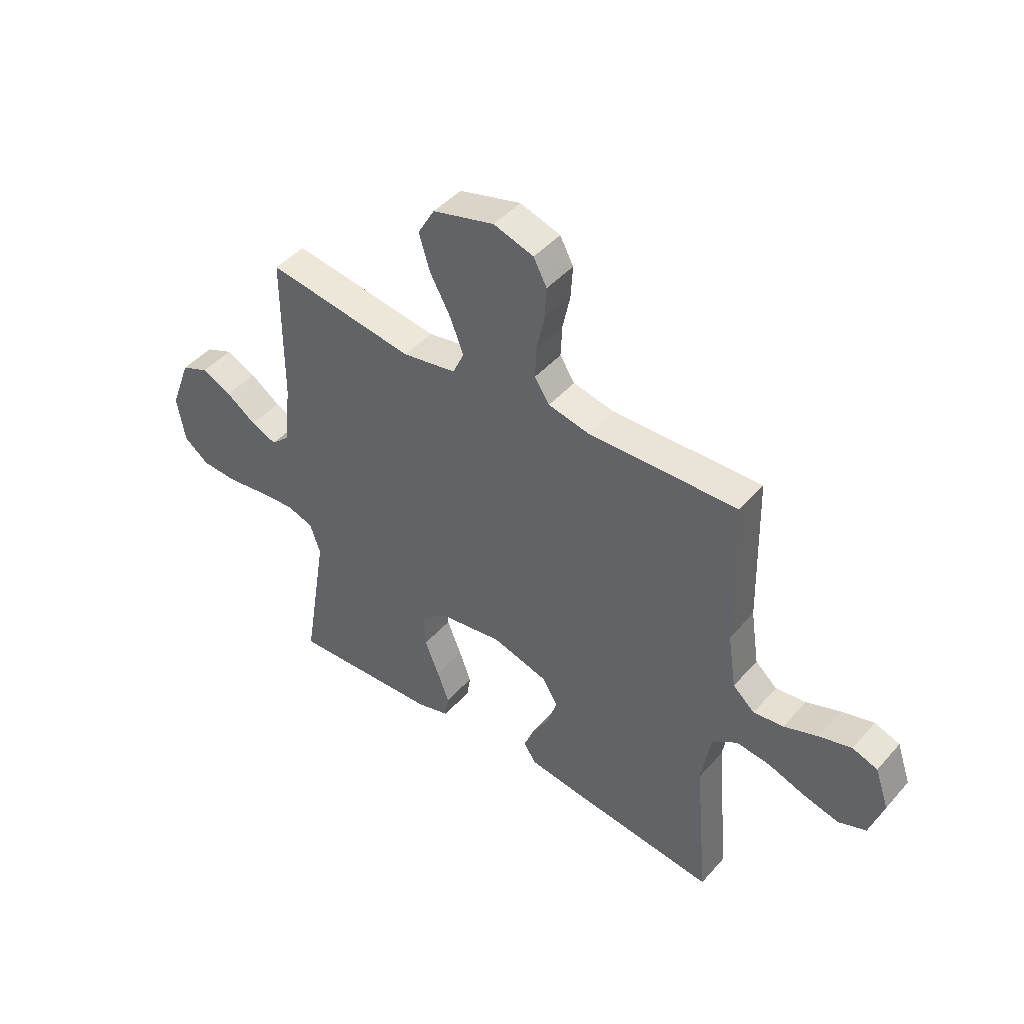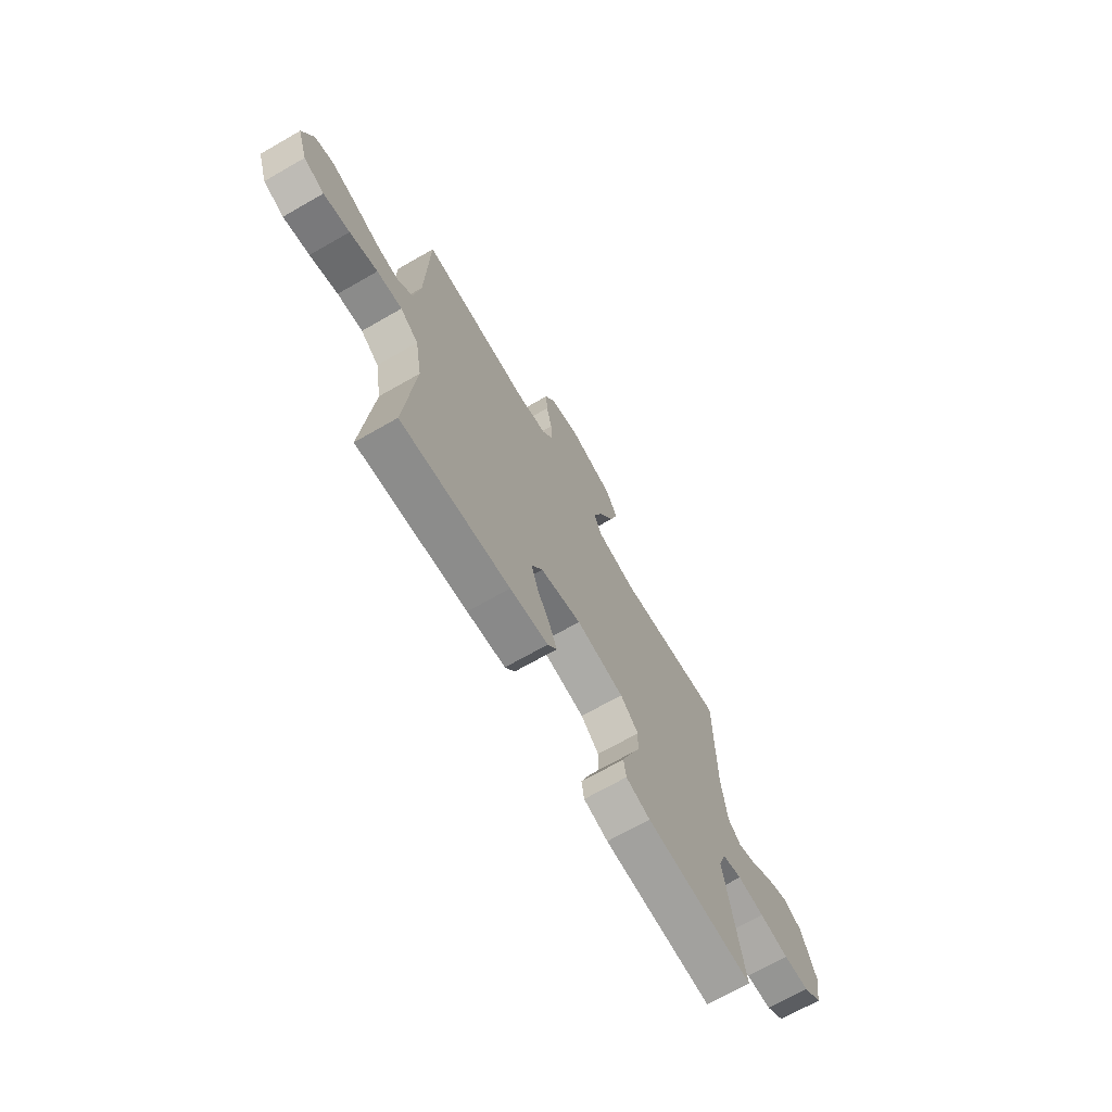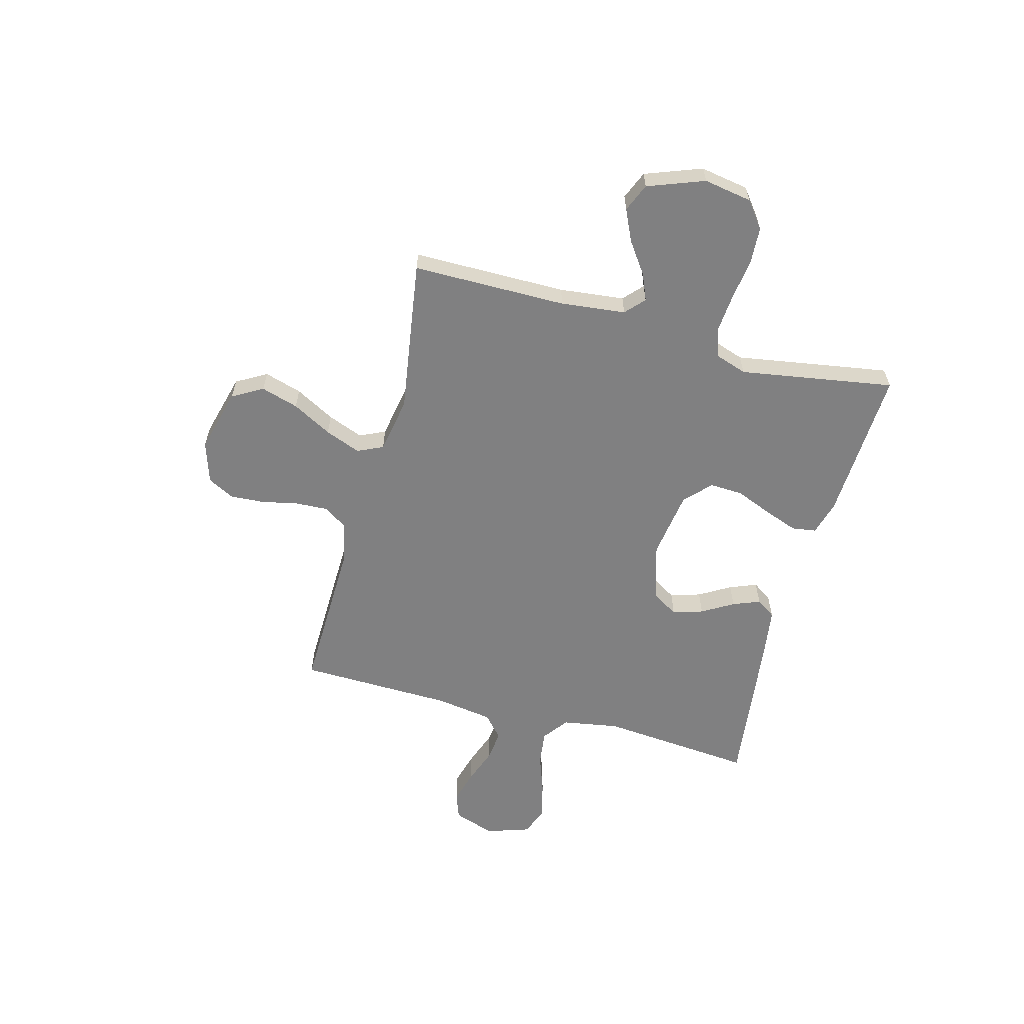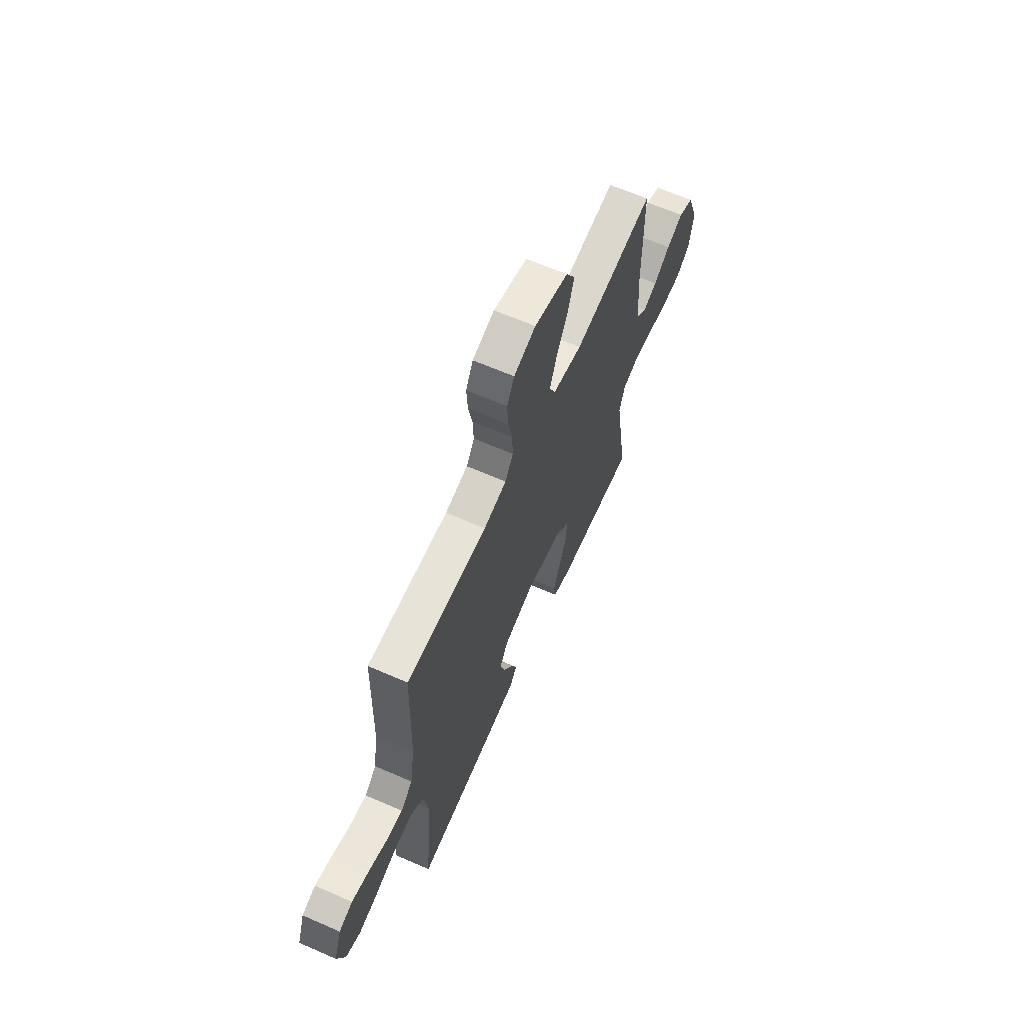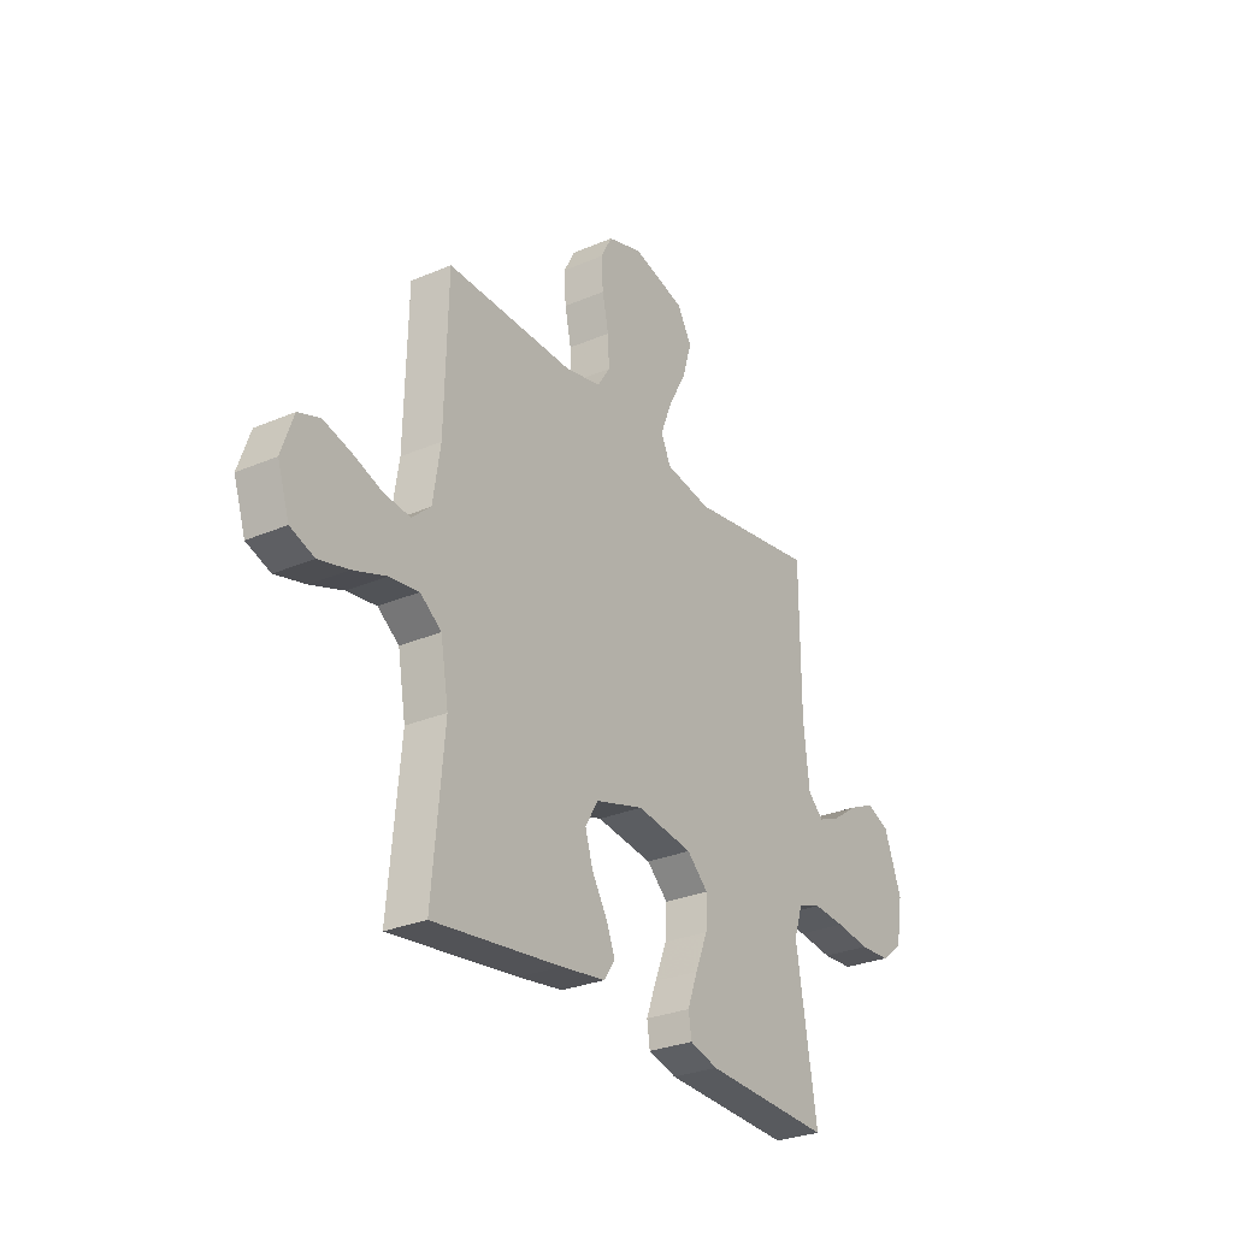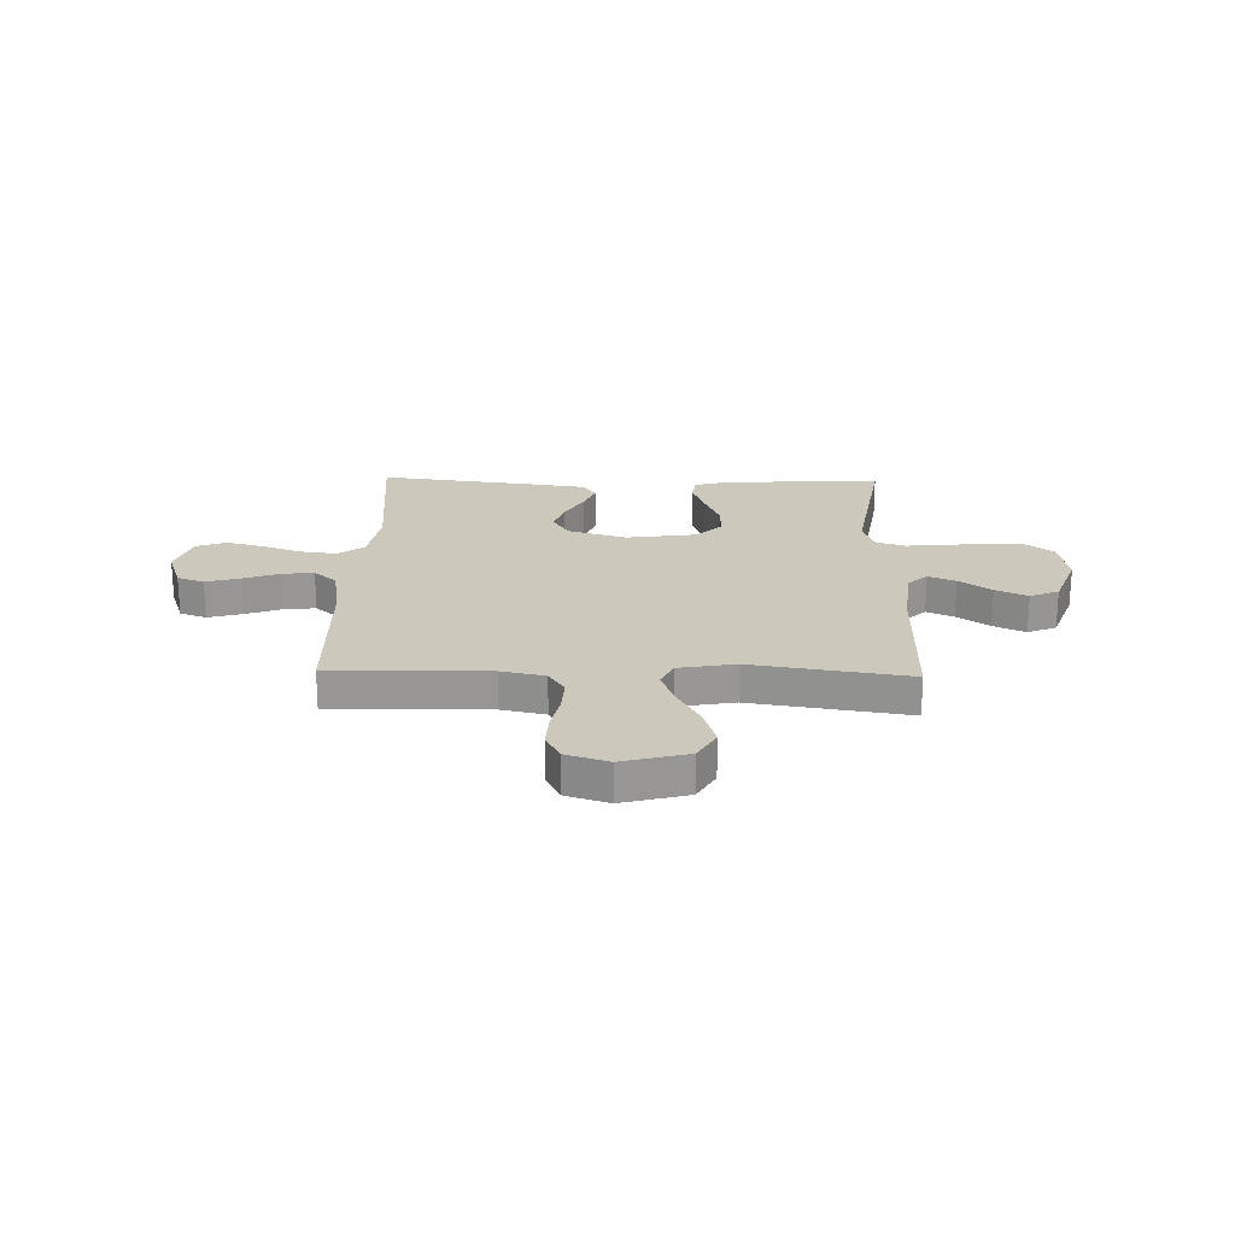
<metadata>
{"format":"obj","ext":"obj","renderer":"f3d","projection":"perspective","resolution":1024,"background":"white","views":[{"elev":44.7,"azim":-141.8,"up":"+Z"},{"elev":-69.9,"azim":-60.2,"up":"+Z"},{"elev":-60.2,"azim":75.0,"up":"+Y"},{"elev":64.1,"azim":-66.2,"up":"+Z"},{"elev":-28.7,"azim":-57.3,"up":"+Z"},{"elev":22.1,"azim":1.4,"up":"+Y"}]}
</metadata>
<code>
v -0.5 0.07 0.5
v -0.2 0.07 0.493
v -0.116 0.07 0.511
v -0.086 0.07 0.557
v -0.089 0.07 0.621
v -0.104 0.07 0.691
v -0.108 0.07 0.757
v -0.081 0.07 0.808
v 0 0.07 0.834
v 0.125 0.07 0.801
v 0.159 0.07 0.742
v 0.137 0.07 0.669
v 0.095 0.07 0.592
v 0.068 0.07 0.523
v 0.091 0.07 0.473
v 0.2 0.07 0.454
v 0.5 0.07 0.5
v 0.501 0.07 0.2
v 0.515 0.07 0.074
v 0.552 0.07 0.04
v 0.604 0.07 0.062
v 0.665 0.07 0.105
v 0.726 0.07 0.133
v 0.781 0.07 0.11
v 0.822 0.07 0
v 0.806 0.07 -0.094
v 0.755 0.07 -0.133
v 0.683 0.07 -0.137
v 0.602 0.07 -0.126
v 0.527 0.07 -0.12
v 0.472 0.07 -0.138
v 0.451 0.07 -0.2
v 0.5 0.07 -0.5
v 0.2 0.07 -0.486
v 0.133 0.07 -0.467
v 0.126 0.07 -0.42
v 0.15 0.07 -0.355
v 0.179 0.07 -0.284
v 0.182 0.07 -0.219
v 0.132 0.07 -0.172
v 0 0.07 -0.153
v -0.113 0.07 -0.186
v -0.144 0.07 -0.237
v -0.126 0.07 -0.296
v -0.09 0.07 -0.357
v -0.069 0.07 -0.41
v -0.095 0.07 -0.448
v -0.2 0.07 -0.463
v -0.5 0.07 -0.5
v -0.473 0.07 -0.2
v -0.492 0.07 -0.089
v -0.542 0.07 -0.052
v -0.611 0.07 -0.061
v -0.687 0.07 -0.088
v -0.758 0.07 -0.106
v -0.814 0.07 -0.085
v -0.842 0.07 0
v -0.814 0.07 0.081
v -0.763 0.07 0.099
v -0.698 0.07 0.081
v -0.629 0.07 0.056
v -0.568 0.07 0.049
v -0.524 0.07 0.088
v -0.507 0.07 0.2
v -0.5 0 0.5
v -0.2 0 0.493
v -0.116 0 0.511
v -0.086 0 0.557
v -0.089 0 0.621
v -0.104 0 0.691
v -0.108 0 0.757
v -0.081 0 0.808
v 0 0 0.834
v 0.125 0 0.801
v 0.159 0 0.742
v 0.137 0 0.669
v 0.095 0 0.592
v 0.068 0 0.523
v 0.091 0 0.473
v 0.2 0 0.454
v 0.5 0 0.5
v 0.501 0 0.2
v 0.515 0 0.074
v 0.552 0 0.04
v 0.604 0 0.062
v 0.665 0 0.105
v 0.726 0 0.133
v 0.781 0 0.11
v 0.822 0 0
v 0.806 0 -0.094
v 0.755 0 -0.133
v 0.683 0 -0.137
v 0.602 0 -0.126
v 0.527 0 -0.12
v 0.472 0 -0.138
v 0.451 0 -0.2
v 0.5 0 -0.5
v 0.2 0 -0.486
v 0.133 0 -0.467
v 0.126 0 -0.42
v 0.15 0 -0.355
v 0.179 0 -0.284
v 0.182 0 -0.219
v 0.132 0 -0.172
v 0 0 -0.153
v -0.113 0 -0.186
v -0.144 0 -0.237
v -0.126 0 -0.296
v -0.09 0 -0.357
v -0.069 0 -0.41
v -0.095 0 -0.448
v -0.2 0 -0.463
v -0.5 0 -0.5
v -0.473 0 -0.2
v -0.492 0 -0.089
v -0.542 0 -0.052
v -0.611 0 -0.061
v -0.687 0 -0.088
v -0.758 0 -0.106
v -0.814 0 -0.085
v -0.842 0 0
v -0.814 0 0.081
v -0.763 0 0.099
v -0.698 0 0.081
v -0.629 0 0.056
v -0.568 0 0.049
v -0.524 0 0.088
v -0.507 0 0.2
f 59 60 61
f 58 59 61
f 57 58 61
f 56 57 61
f 55 56 61
f 54 55 61
f 53 54 61
f 52 53 61 62
f 51 52 62 63
f 48 49 50
f 47 48 50
f 46 47 50
f 45 46 50
f 44 45 50
f 43 44 50 51
f 51 63 64
f 43 51 64
f 42 43 64
f 36 37 38
f 35 36 38
f 34 35 38
f 33 34 38
f 32 33 38
f 31 32 38 39
f 30 31 39 40
f 27 28 29
f 26 27 29
f 25 26 29
f 24 25 29
f 23 24 29
f 22 23 29
f 21 22 29
f 20 21 29 30
f 30 40 41
f 20 30 41
f 19 20 41
f 16 17 18
f 64 1 2
f 42 64 2
f 41 42 2
f 19 41 2
f 18 19 2
f 16 18 2
f 15 16 2
f 11 12 13
f 10 11 13
f 9 10 13
f 8 9 13
f 7 8 13
f 6 7 13
f 5 6 13
f 14 15 2 3
f 4 5 13 14
f 3 4 14
f 125 124 123
f 125 123 122
f 125 122 121
f 125 121 120
f 125 120 119
f 125 119 118
f 125 118 117
f 126 125 117 116
f 127 126 116 115
f 114 113 112
f 114 112 111
f 114 111 110
f 114 110 109
f 114 109 108
f 115 114 108 107
f 128 127 115
f 128 115 107
f 128 107 106
f 102 101 100
f 102 100 99
f 102 99 98
f 102 98 97
f 102 97 96
f 103 102 96 95
f 104 103 95 94
f 93 92 91
f 93 91 90
f 93 90 89
f 93 89 88
f 93 88 87
f 93 87 86
f 93 86 85
f 94 93 85 84
f 105 104 94
f 105 94 84
f 105 84 83
f 82 81 80
f 66 65 128
f 66 128 106
f 66 106 105
f 66 105 83
f 66 83 82
f 66 82 80
f 66 80 79
f 77 76 75
f 77 75 74
f 77 74 73
f 77 73 72
f 77 72 71
f 77 71 70
f 77 70 69
f 67 66 79 78
f 78 77 69 68
f 78 68 67
f 1 65 66 2
f 2 66 67 3
f 3 67 68 4
f 4 68 69 5
f 5 69 70 6
f 6 70 71 7
f 7 71 72 8
f 8 72 73 9
f 9 73 74 10
f 10 74 75 11
f 11 75 76 12
f 12 76 77 13
f 13 77 78 14
f 14 78 79 15
f 15 79 80 16
f 16 80 81 17
f 17 81 82 18
f 18 82 83 19
f 19 83 84 20
f 20 84 85 21
f 21 85 86 22
f 22 86 87 23
f 23 87 88 24
f 24 88 89 25
f 25 89 90 26
f 26 90 91 27
f 27 91 92 28
f 28 92 93 29
f 29 93 94 30
f 30 94 95 31
f 31 95 96 32
f 32 96 97 33
f 33 97 98 34
f 34 98 99 35
f 35 99 100 36
f 36 100 101 37
f 37 101 102 38
f 38 102 103 39
f 39 103 104 40
f 40 104 105 41
f 41 105 106 42
f 42 106 107 43
f 43 107 108 44
f 44 108 109 45
f 45 109 110 46
f 46 110 111 47
f 47 111 112 48
f 48 112 113 49
f 49 113 114 50
f 50 114 115 51
f 51 115 116 52
f 52 116 117 53
f 53 117 118 54
f 54 118 119 55
f 55 119 120 56
f 56 120 121 57
f 57 121 122 58
f 58 122 123 59
f 59 123 124 60
f 60 124 125 61
f 61 125 126 62
f 62 126 127 63
f 63 127 128 64
f 64 128 65 1

</code>
